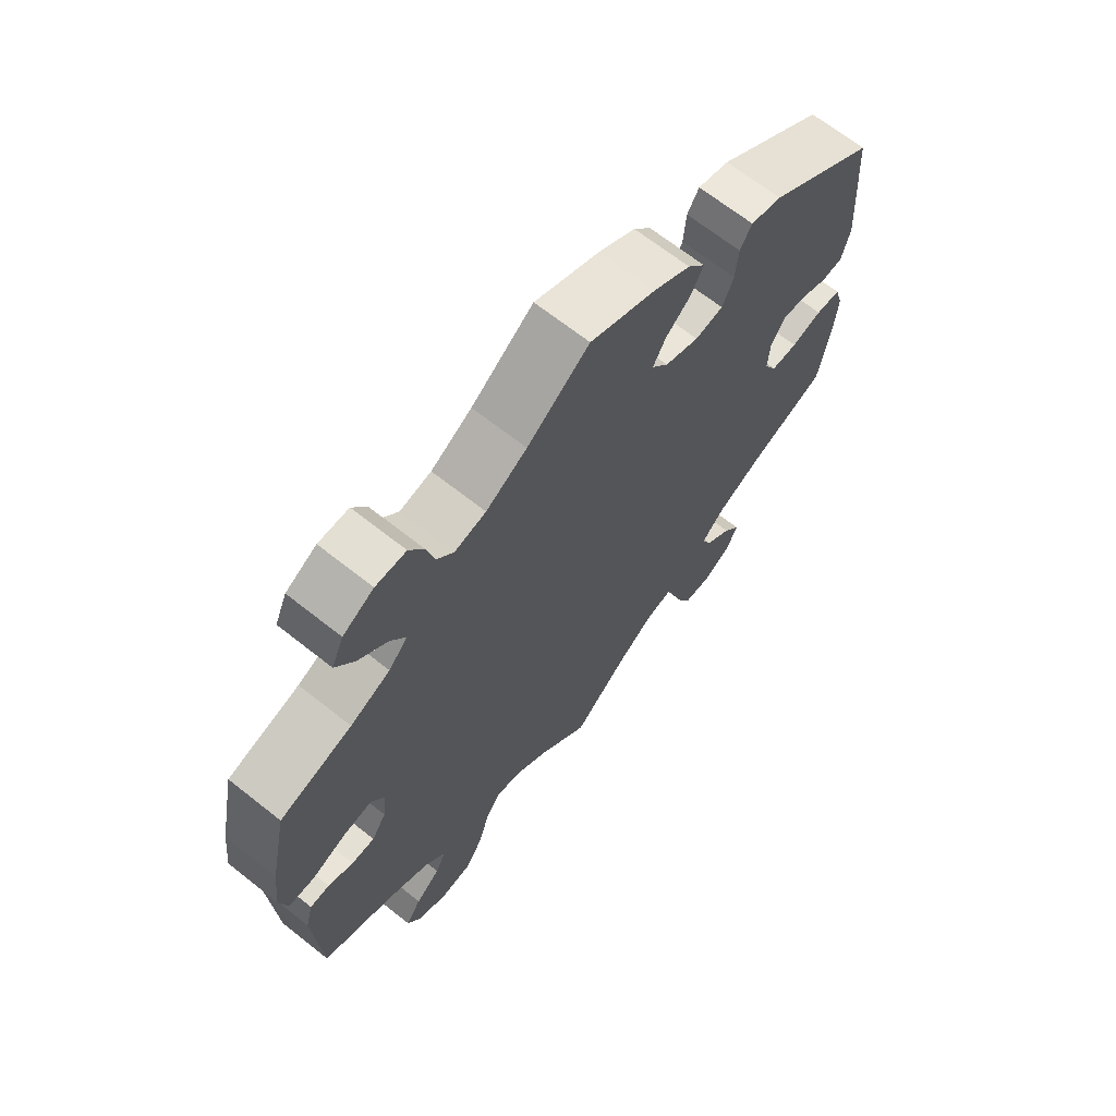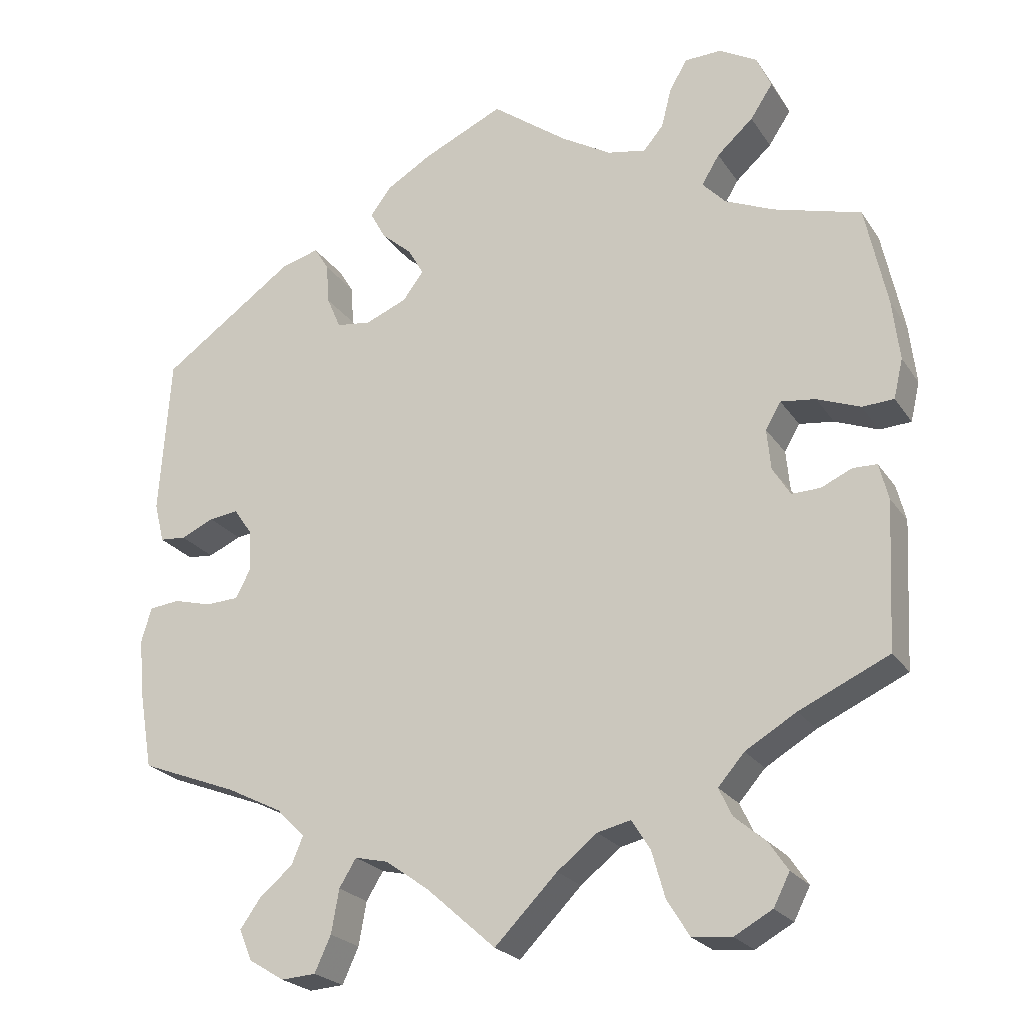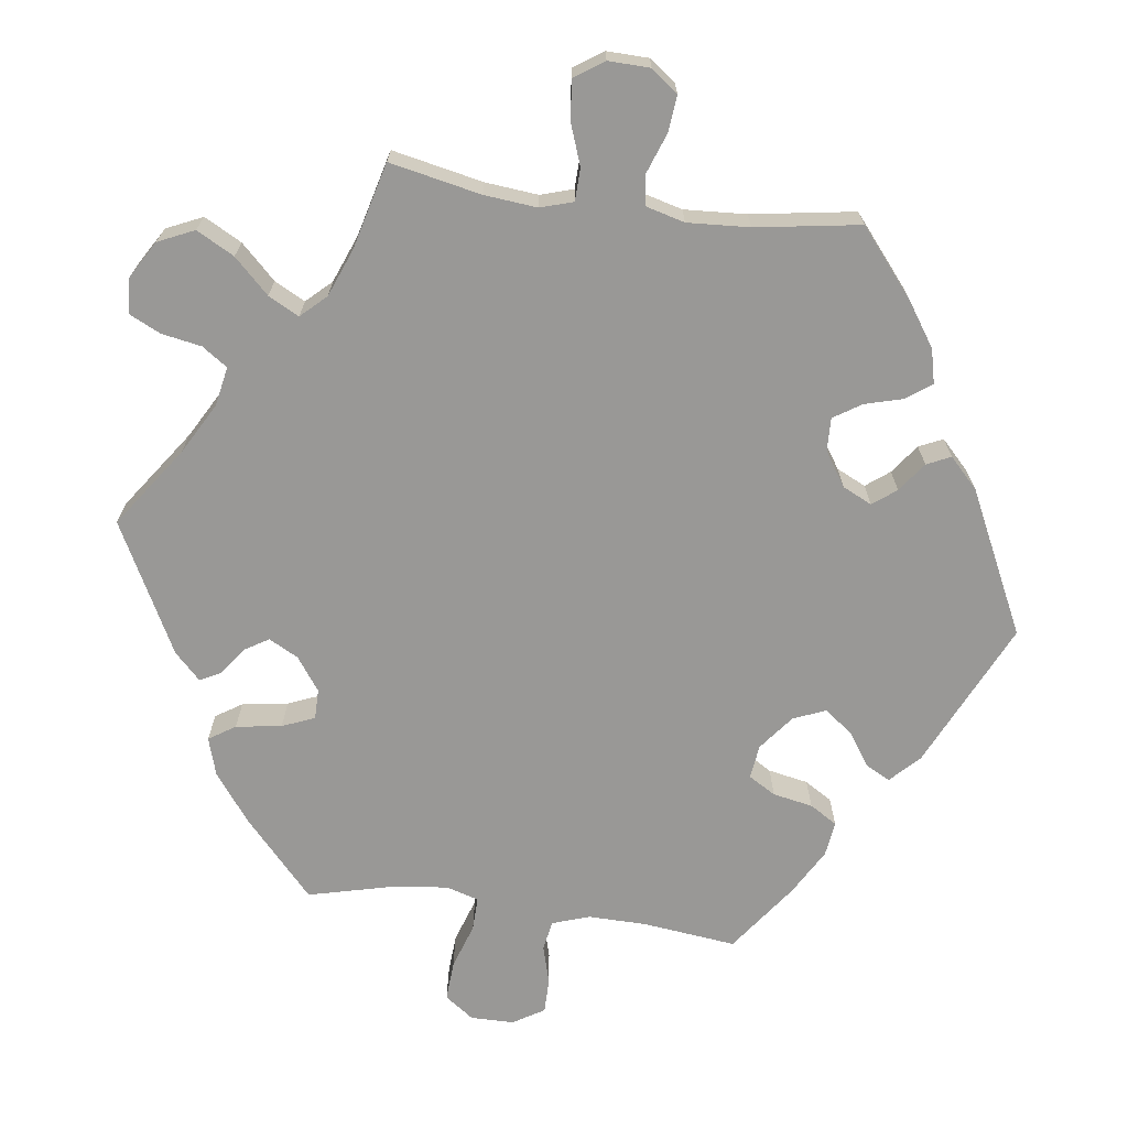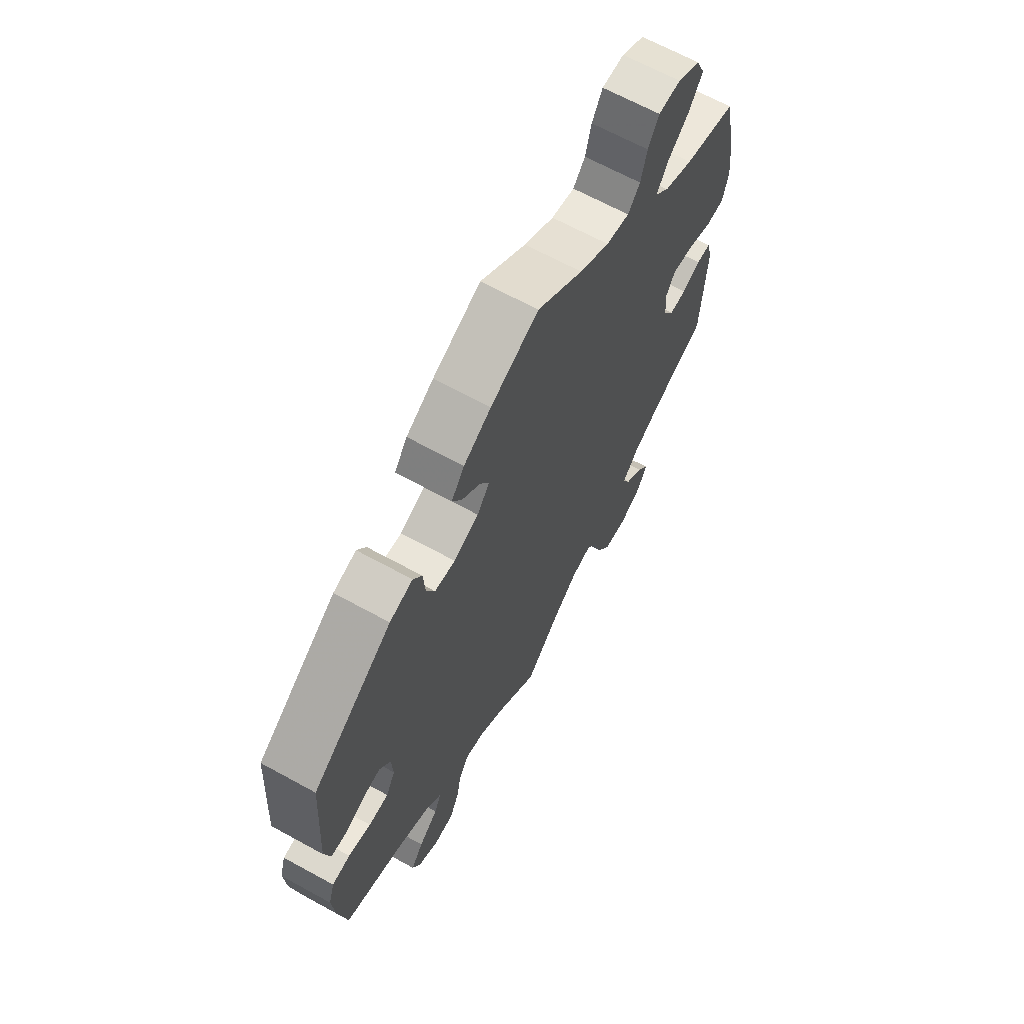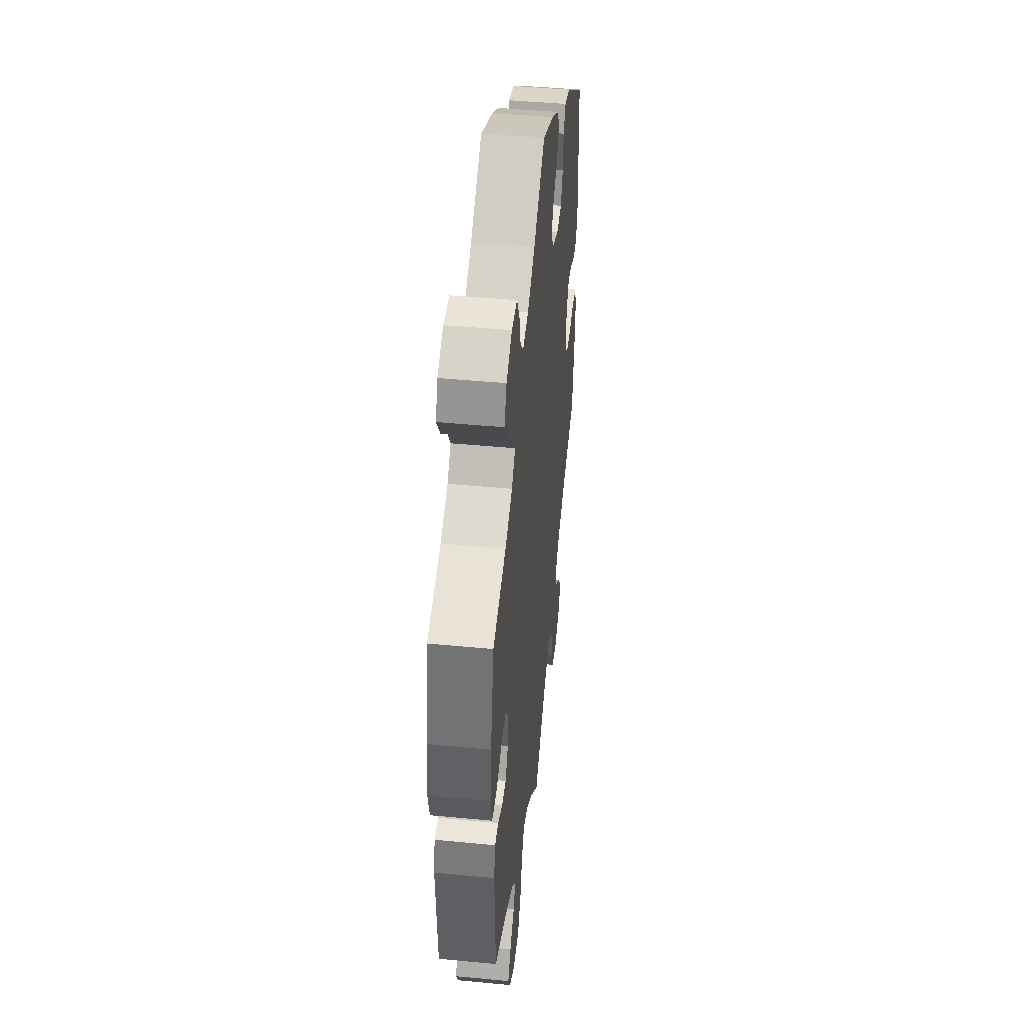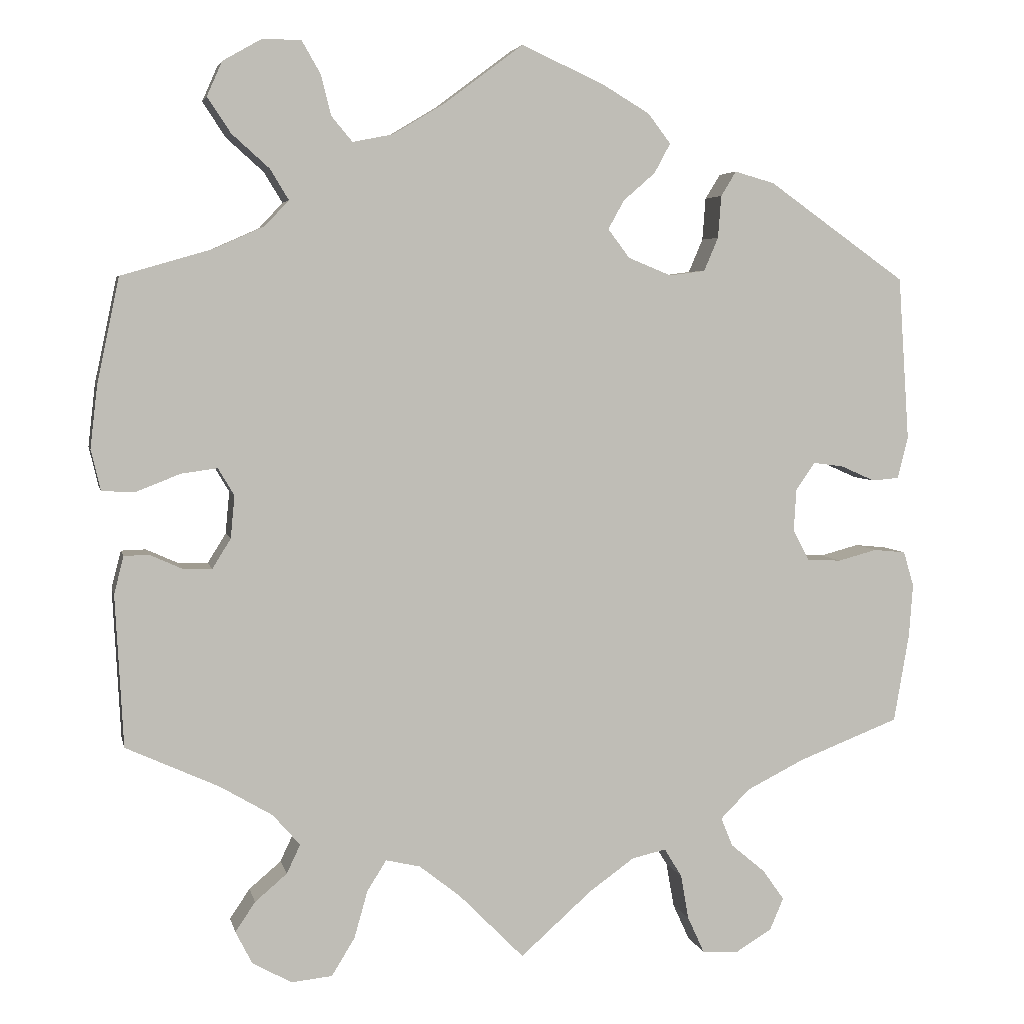
<metadata>
{"format":"obj","ext":"obj","renderer":"f3d","projection":"perspective","resolution":1024,"background":"white","views":[{"elev":67.6,"azim":128.4,"up":"+Z"},{"elev":-23.3,"azim":25.3,"up":"+Z"},{"elev":-68.6,"azim":-157.6,"up":"+Y"},{"elev":66.6,"azim":-61.2,"up":"+Z"},{"elev":45.4,"azim":96.3,"up":"+Z"},{"elev":4.6,"azim":168.0,"up":"+Z"}]}
</metadata>
<code>
v 0.528 0.07 0.158
v 0.537 0.07 0.08
v 0.525 0.07 0.029
v 0.484 0.07 0.027
v 0.428 0.07 0.049
v 0.383 0.07 0.055
v 0.363 0.07 0.021
v 0.368 0.07 -0.032
v 0.391 0.07 -0.069
v 0.428 0.07 -0.068
v 0.468 0.07 -0.05
v 0.499 0.07 -0.051
v 0.511 0.07 -0.098
v 0.501 0.07 -0.288
v 0.385 0.07 -0.341
v 0.319 0.07 -0.38
v 0.285 0.07 -0.419
v 0.302 0.07 -0.455
v 0.342 0.07 -0.489
v 0.367 0.07 -0.526
v 0.346 0.07 -0.567
v 0.297 0.07 -0.594
v 0.246 0.07 -0.589
v 0.217 0.07 -0.542
v 0.2 0.07 -0.482
v 0.176 0.07 -0.444
v 0.133 0.07 -0.454
v 0.081 0.07 -0.495
v 0 0.07 -0.577
v -0.09 0.07 -0.497
v -0.146 0.07 -0.457
v -0.189 0.07 -0.447
v -0.211 0.07 -0.483
v -0.221 0.07 -0.539
v -0.242 0.07 -0.585
v -0.287 0.07 -0.588
v -0.333 0.07 -0.56
v -0.35 0.07 -0.52
v -0.323 0.07 -0.482
v -0.28 0.07 -0.446
v -0.265 0.07 -0.41
v -0.302 0.07 -0.373
v -0.374 0.07 -0.337
v -0.501 0.07 -0.288
v -0.52 0.07 -0.178
v -0.525 0.07 -0.111
v -0.512 0.07 -0.067
v -0.472 0.07 -0.063
v -0.423 0.07 -0.076
v -0.38 0.07 -0.074
v -0.36 0.07 -0.036
v -0.363 0.07 0.017
v -0.387 0.07 0.052
v -0.425 0.07 0.047
v -0.468 0.07 0.028
v -0.502 0.07 0.031
v -0.515 0.07 0.083
v -0.501 0.07 0.289
v -0.328 0.07 0.411
v -0.278 0.07 0.425
v -0.259 0.07 0.394
v -0.255 0.07 0.341
v -0.237 0.07 0.299
v -0.192 0.07 0.293
v -0.138 0.07 0.315
v -0.111 0.07 0.351
v -0.131 0.07 0.387
v -0.171 0.07 0.422
v -0.191 0.07 0.459
v -0.163 0.07 0.496
v -0.104 0.07 0.531
v 0 0.07 0.578
v 0.099 0.07 0.504
v 0.164 0.07 0.465
v 0.214 0.07 0.455
v 0.24 0.07 0.486
v 0.253 0.07 0.537
v 0.276 0.07 0.577
v 0.324 0.07 0.578
v 0.373 0.07 0.55
v 0.392 0.07 0.507
v 0.363 0.07 0.463
v 0.316 0.07 0.421
v 0.293 0.07 0.383
v 0.323 0.07 0.351
v 0.386 0.07 0.323
v 0.5 0.07 0.29
v 0.528 0 0.158
v 0.537 0 0.08
v 0.525 0 0.029
v 0.484 0 0.027
v 0.428 0 0.049
v 0.383 0 0.055
v 0.363 0 0.021
v 0.368 0 -0.032
v 0.391 0 -0.069
v 0.428 0 -0.068
v 0.468 0 -0.05
v 0.499 0 -0.051
v 0.511 0 -0.098
v 0.501 0 -0.288
v 0.385 0 -0.341
v 0.319 0 -0.38
v 0.285 0 -0.419
v 0.302 0 -0.455
v 0.342 0 -0.489
v 0.367 0 -0.526
v 0.346 0 -0.567
v 0.297 0 -0.594
v 0.246 0 -0.589
v 0.217 0 -0.542
v 0.2 0 -0.482
v 0.176 0 -0.444
v 0.133 0 -0.454
v 0.081 0 -0.495
v 0 0 -0.577
v -0.09 0 -0.497
v -0.146 0 -0.457
v -0.189 0 -0.447
v -0.211 0 -0.483
v -0.221 0 -0.539
v -0.242 0 -0.585
v -0.287 0 -0.588
v -0.333 0 -0.56
v -0.35 0 -0.52
v -0.323 0 -0.482
v -0.28 0 -0.446
v -0.265 0 -0.41
v -0.302 0 -0.373
v -0.374 0 -0.337
v -0.501 0 -0.288
v -0.52 0 -0.178
v -0.525 0 -0.111
v -0.512 0 -0.067
v -0.472 0 -0.063
v -0.423 0 -0.076
v -0.38 0 -0.074
v -0.36 0 -0.036
v -0.363 0 0.017
v -0.387 0 0.052
v -0.425 0 0.047
v -0.468 0 0.028
v -0.502 0 0.031
v -0.515 0 0.083
v -0.501 0 0.289
v -0.328 0 0.411
v -0.278 0 0.425
v -0.259 0 0.394
v -0.255 0 0.341
v -0.237 0 0.299
v -0.192 0 0.293
v -0.138 0 0.315
v -0.111 0 0.351
v -0.131 0 0.387
v -0.171 0 0.422
v -0.191 0 0.459
v -0.163 0 0.496
v -0.104 0 0.531
v 0 0 0.578
v 0.099 0 0.504
v 0.164 0 0.465
v 0.214 0 0.455
v 0.24 0 0.486
v 0.253 0 0.537
v 0.276 0 0.577
v 0.324 0 0.578
v 0.373 0 0.55
v 0.392 0 0.507
v 0.363 0 0.463
v 0.316 0 0.421
v 0.293 0 0.383
v 0.323 0 0.351
v 0.386 0 0.323
v 0.5 0 0.29
f 86 87 1 2
f 85 86 2 3
f 84 85 3 4
f 80 81 82 83
f 80 83 84
f 79 80 84
f 76 77 78 79
f 75 76 79 84
f 74 75 84 4
f 70 71 72 73
f 67 68 69 70
f 66 67 70 73
f 65 66 73 74
f 59 60 61 62
f 59 62 63
f 58 59 63
f 57 58 63 64
f 54 55 56 57
f 53 54 57 64
f 46 47 48 49
f 46 49 50
f 43 44 45 46
f 42 43 46 50
f 41 42 50 51
f 37 38 39 40
f 35 36 37 40
f 33 34 35 40
f 32 33 40 41
f 31 32 41 51
f 28 29 30
f 27 28 30 31
f 26 27 31 51
f 22 23 24 25
f 22 25 26
f 21 22 26
f 18 19 20 21
f 17 18 21 26
f 16 17 26 51
f 12 13 14 15
f 10 11 12 15
f 9 10 15 16
f 8 9 16 51
f 65 74 4 5
f 52 53 64 65
f 7 8 51 52
f 6 7 52 65
f 5 6 65
f 89 88 174 173
f 90 89 173 172
f 91 90 172 171
f 170 169 168 167
f 171 170 167
f 171 167 166
f 166 165 164 163
f 171 166 163 162
f 91 171 162 161
f 160 159 158 157
f 157 156 155 154
f 160 157 154 153
f 161 160 153 152
f 149 148 147 146
f 150 149 146
f 150 146 145
f 151 150 145 144
f 144 143 142 141
f 151 144 141 140
f 136 135 134 133
f 137 136 133
f 133 132 131 130
f 137 133 130 129
f 138 137 129 128
f 127 126 125 124
f 127 124 123 122
f 127 122 121 120
f 128 127 120 119
f 138 128 119 118
f 117 116 115
f 118 117 115 114
f 138 118 114 113
f 112 111 110 109
f 113 112 109
f 113 109 108
f 108 107 106 105
f 113 108 105 104
f 138 113 104 103
f 102 101 100 99
f 102 99 98 97
f 103 102 97 96
f 138 103 96 95
f 92 91 161 152
f 152 151 140 139
f 139 138 95 94
f 152 139 94 93
f 152 93 92
f 1 88 89 2
f 2 89 90 3
f 3 90 91 4
f 4 91 92 5
f 5 92 93 6
f 6 93 94 7
f 7 94 95 8
f 8 95 96 9
f 9 96 97 10
f 10 97 98 11
f 11 98 99 12
f 12 99 100 13
f 13 100 101 14
f 14 101 102 15
f 15 102 103 16
f 16 103 104 17
f 17 104 105 18
f 18 105 106 19
f 19 106 107 20
f 20 107 108 21
f 21 108 109 22
f 22 109 110 23
f 23 110 111 24
f 24 111 112 25
f 25 112 113 26
f 26 113 114 27
f 27 114 115 28
f 28 115 116 29
f 29 116 117 30
f 30 117 118 31
f 31 118 119 32
f 32 119 120 33
f 33 120 121 34
f 34 121 122 35
f 35 122 123 36
f 36 123 124 37
f 37 124 125 38
f 38 125 126 39
f 39 126 127 40
f 40 127 128 41
f 41 128 129 42
f 42 129 130 43
f 43 130 131 44
f 44 131 132 45
f 45 132 133 46
f 46 133 134 47
f 47 134 135 48
f 48 135 136 49
f 49 136 137 50
f 50 137 138 51
f 51 138 139 52
f 52 139 140 53
f 53 140 141 54
f 54 141 142 55
f 55 142 143 56
f 56 143 144 57
f 57 144 145 58
f 58 145 146 59
f 59 146 147 60
f 60 147 148 61
f 61 148 149 62
f 62 149 150 63
f 63 150 151 64
f 64 151 152 65
f 65 152 153 66
f 66 153 154 67
f 67 154 155 68
f 68 155 156 69
f 69 156 157 70
f 70 157 158 71
f 71 158 159 72
f 72 159 160 73
f 73 160 161 74
f 74 161 162 75
f 75 162 163 76
f 76 163 164 77
f 77 164 165 78
f 78 165 166 79
f 79 166 167 80
f 80 167 168 81
f 81 168 169 82
f 82 169 170 83
f 83 170 171 84
f 84 171 172 85
f 85 172 173 86
f 86 173 174 87
f 87 174 88 1

</code>
